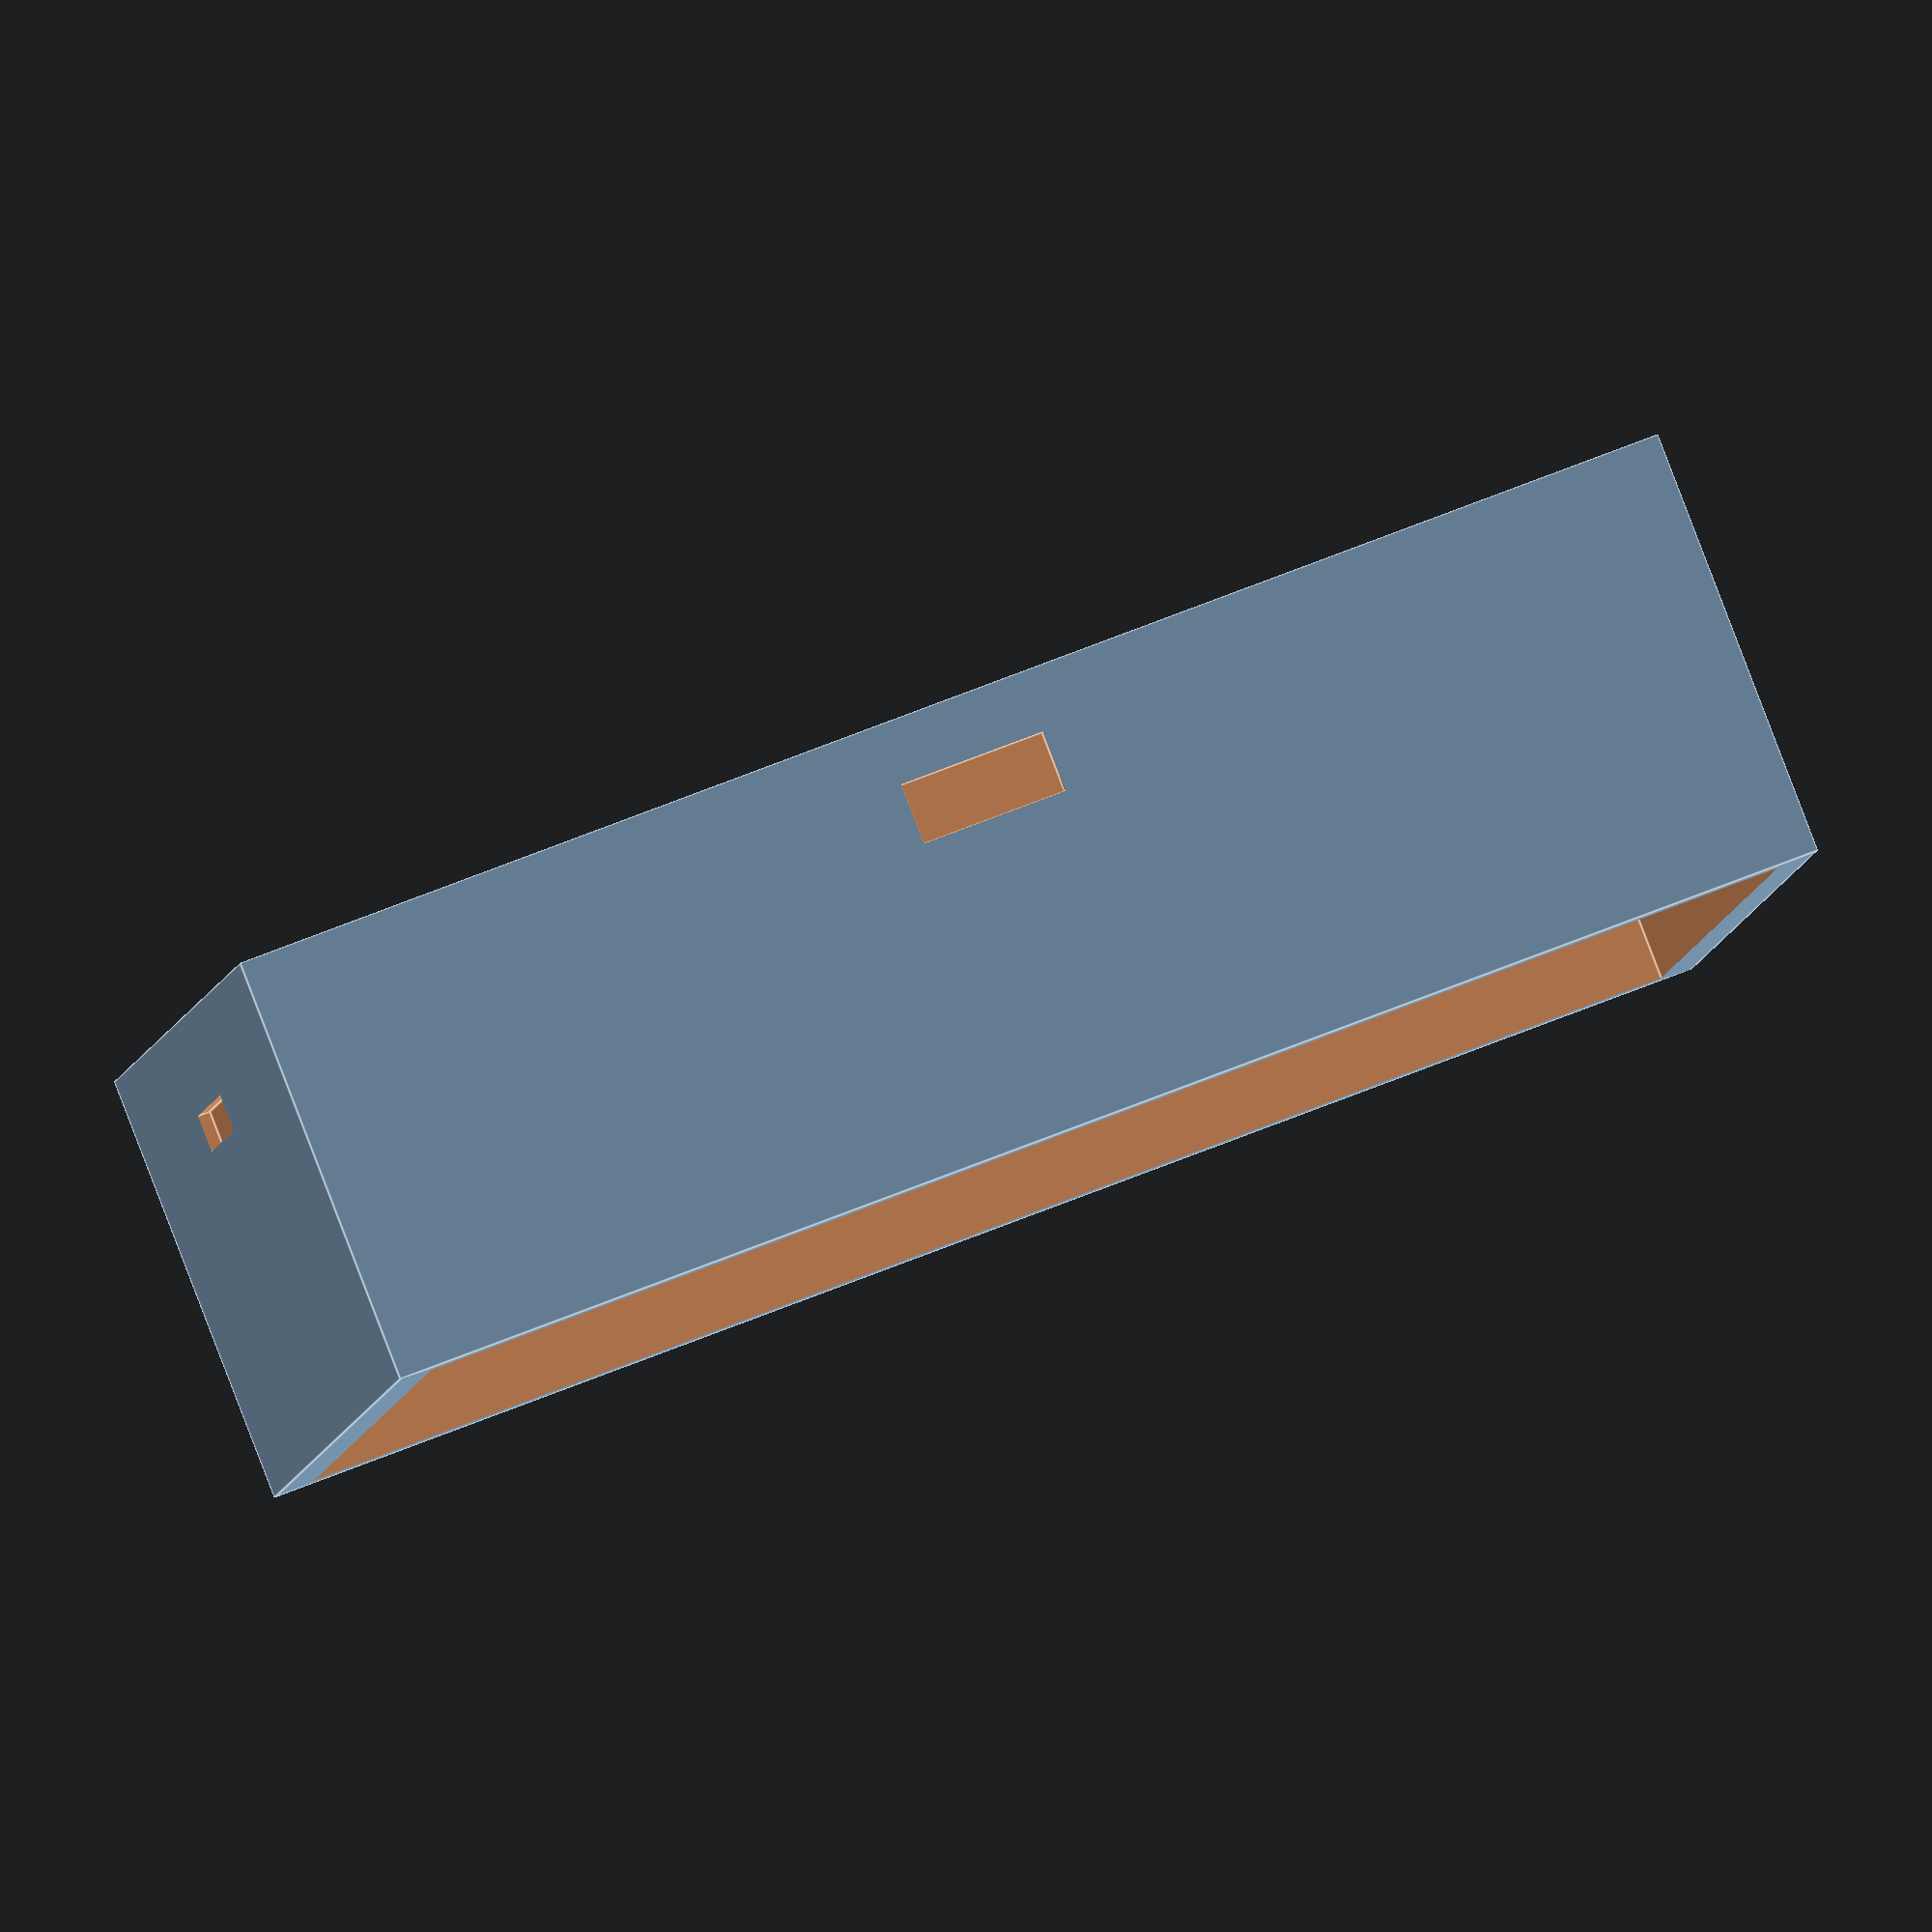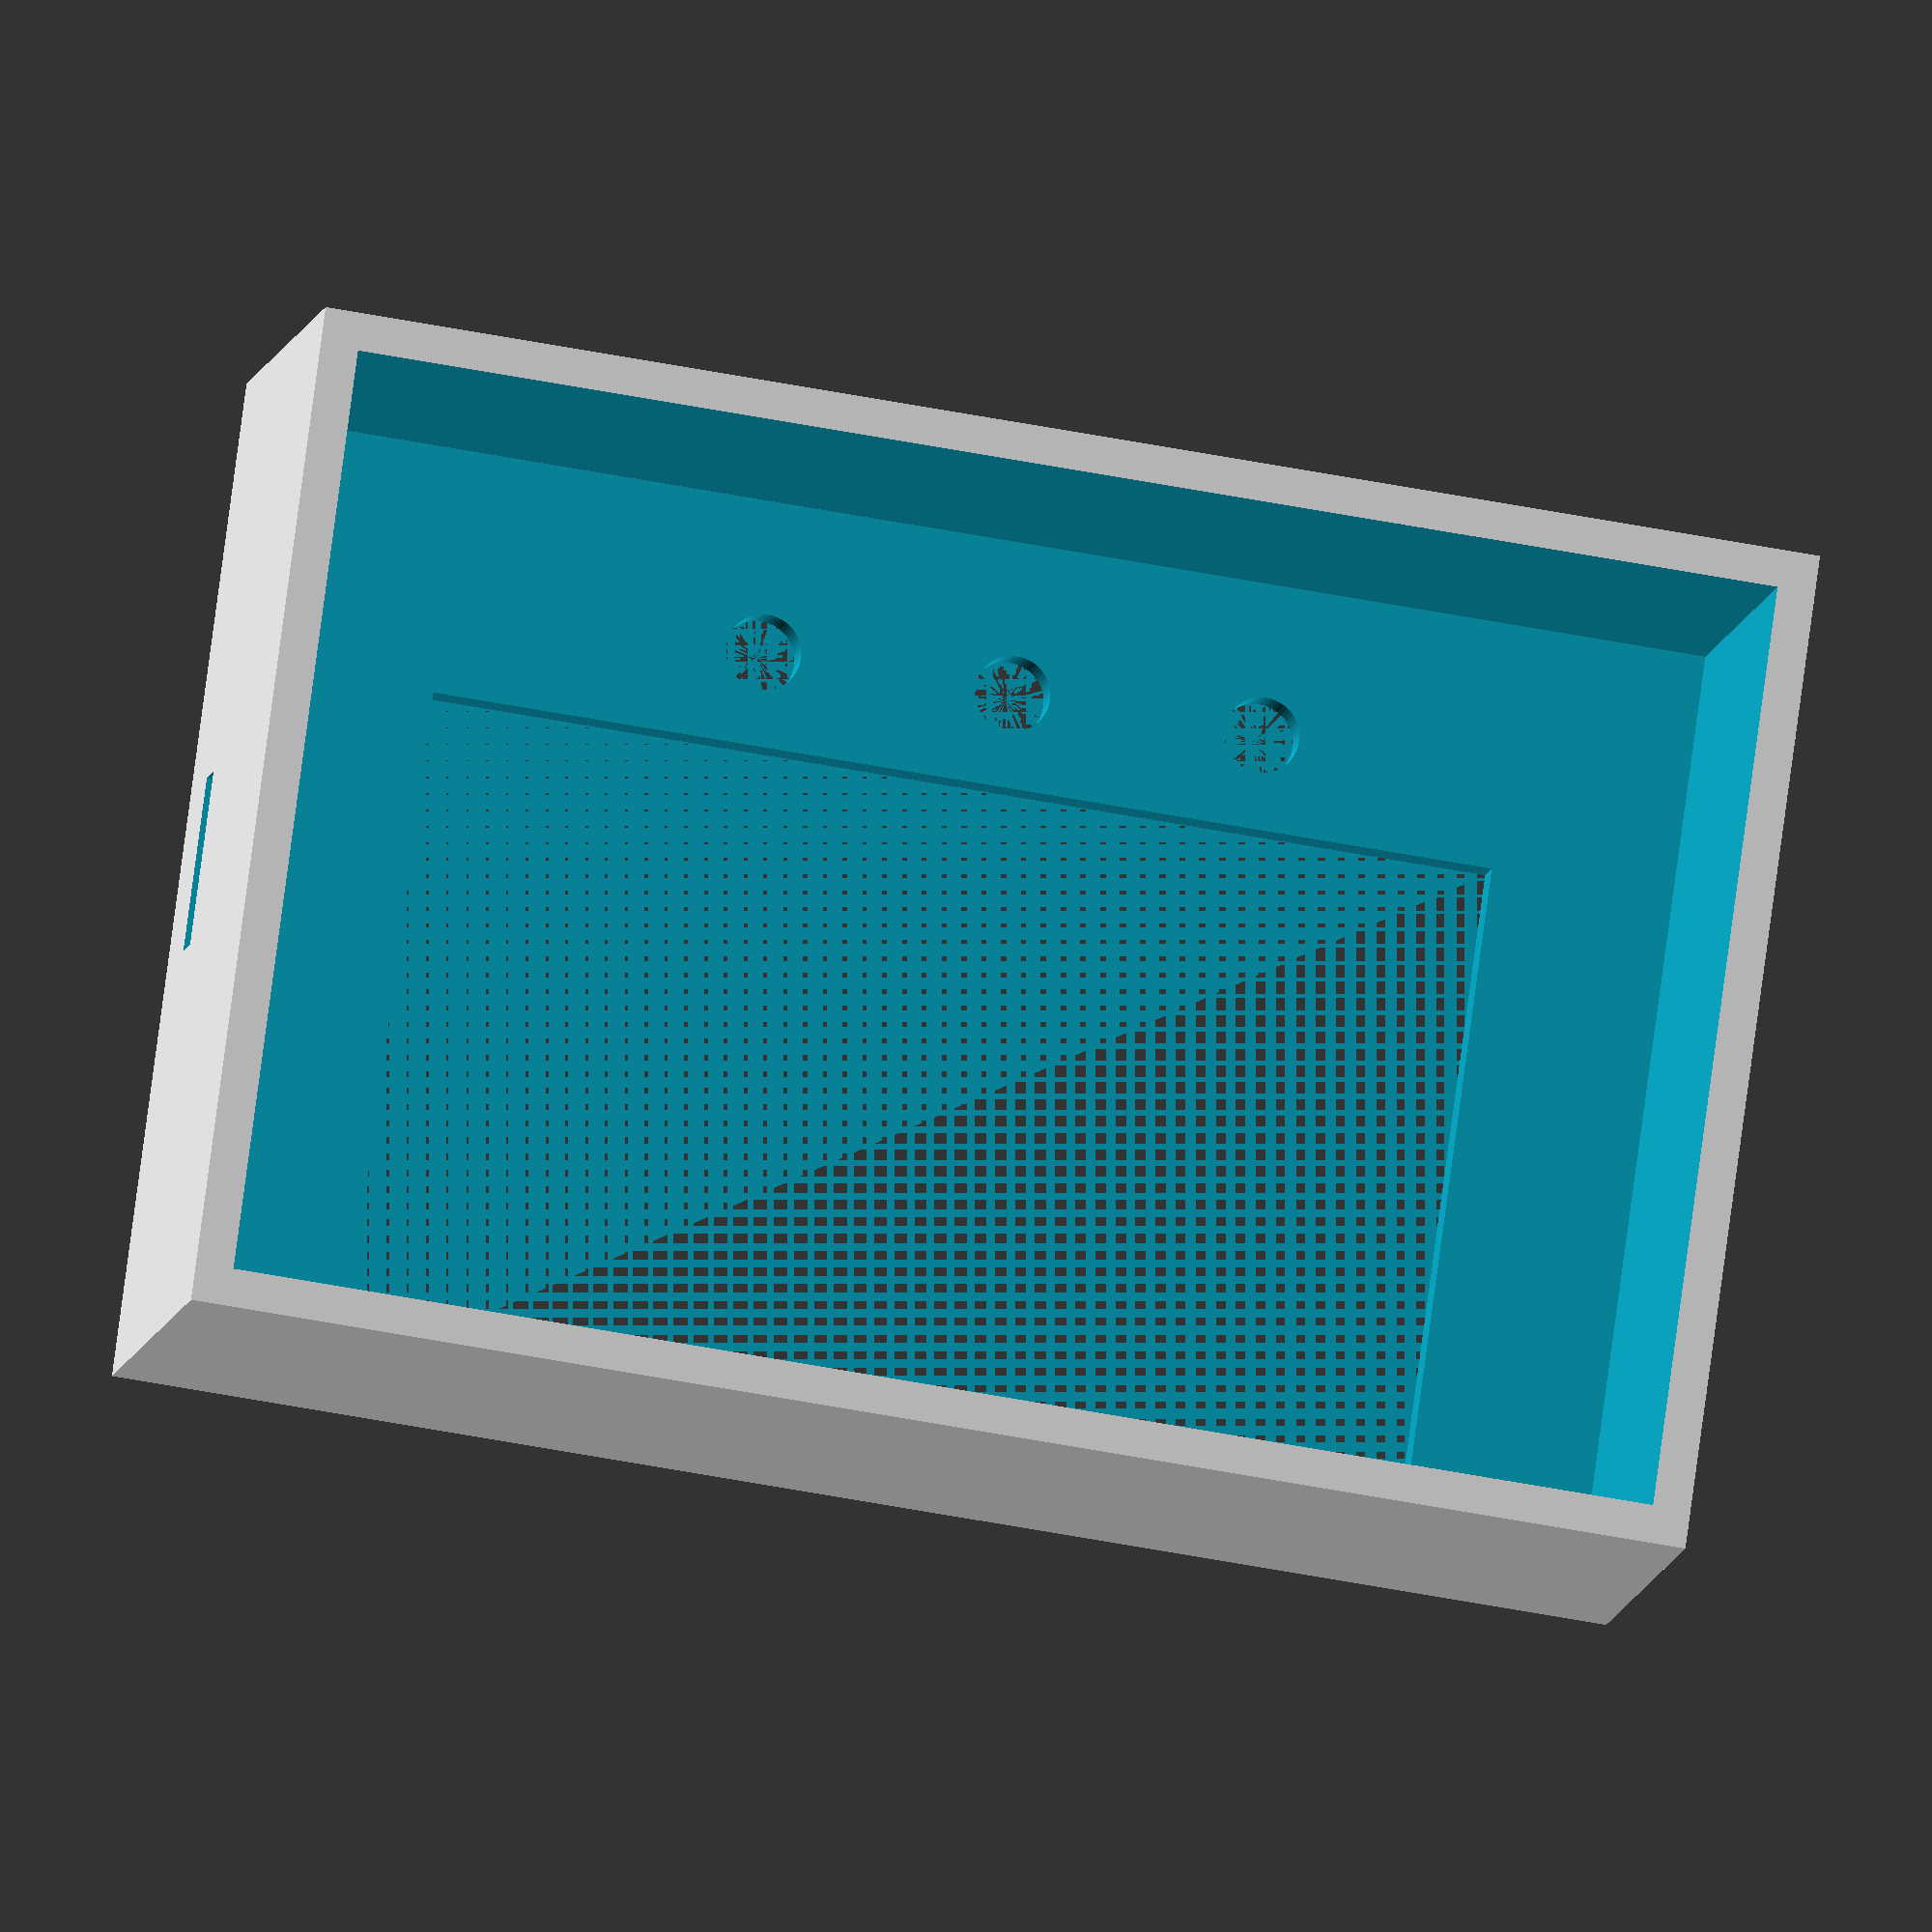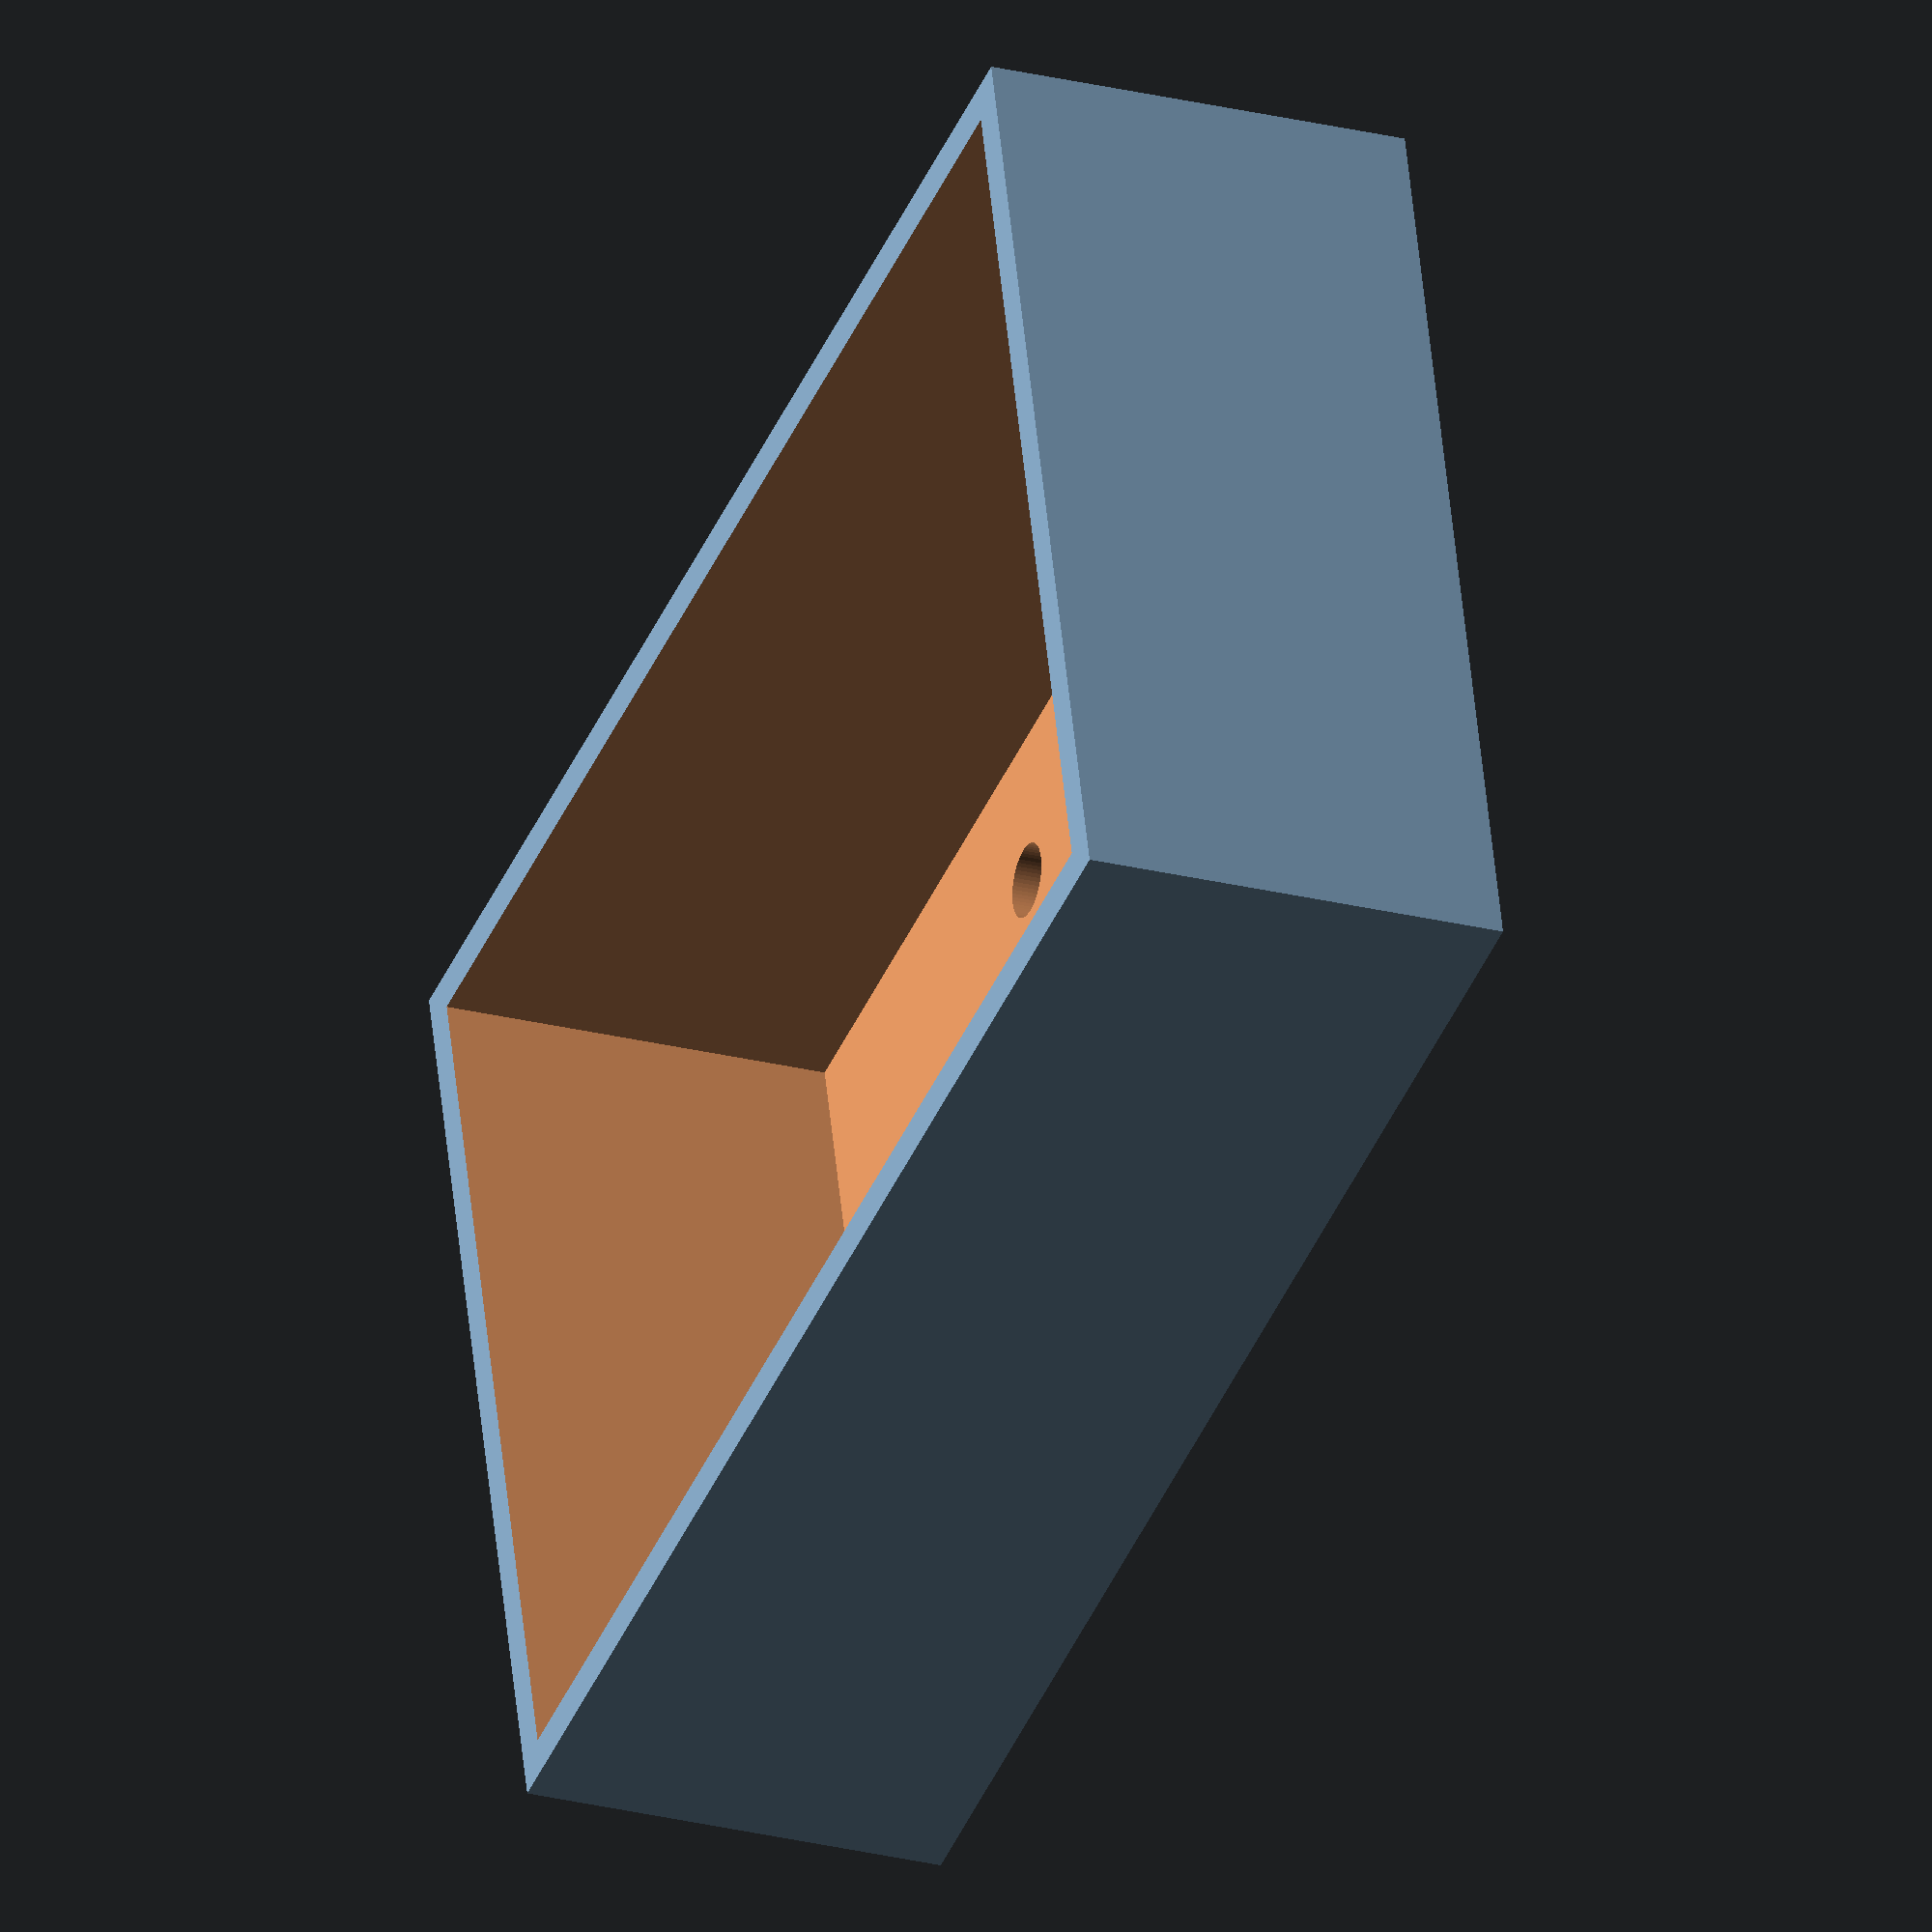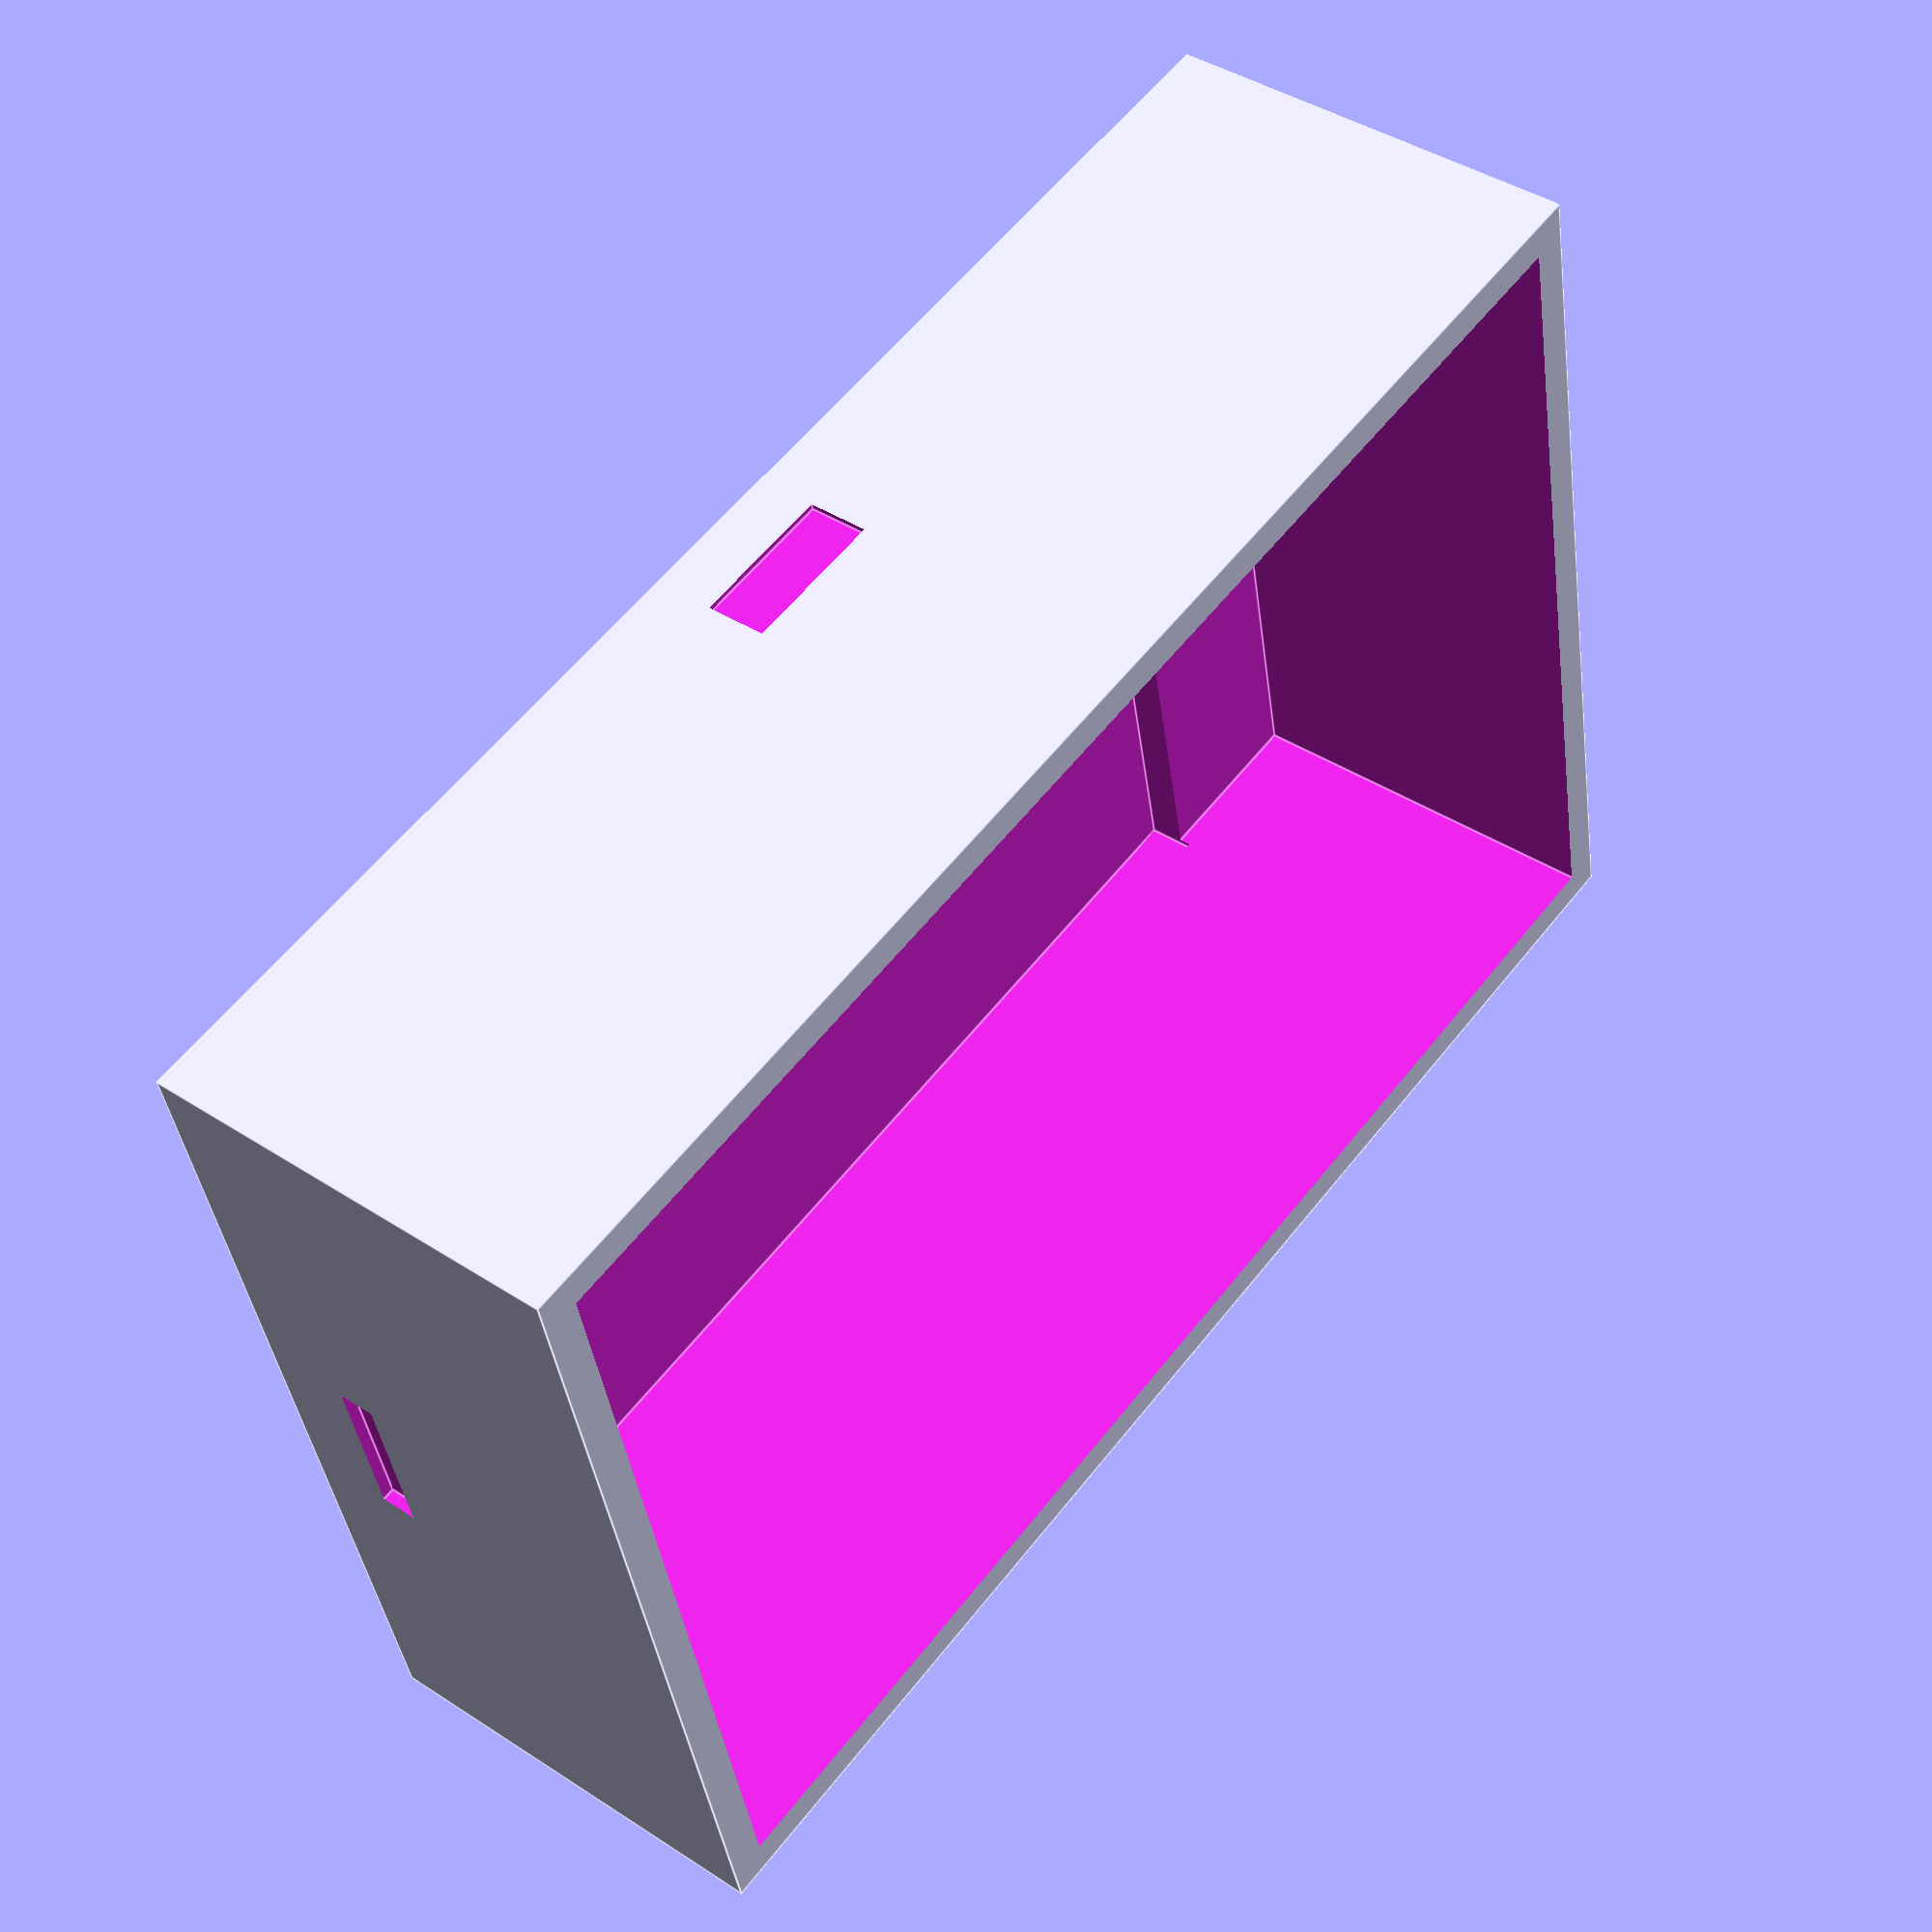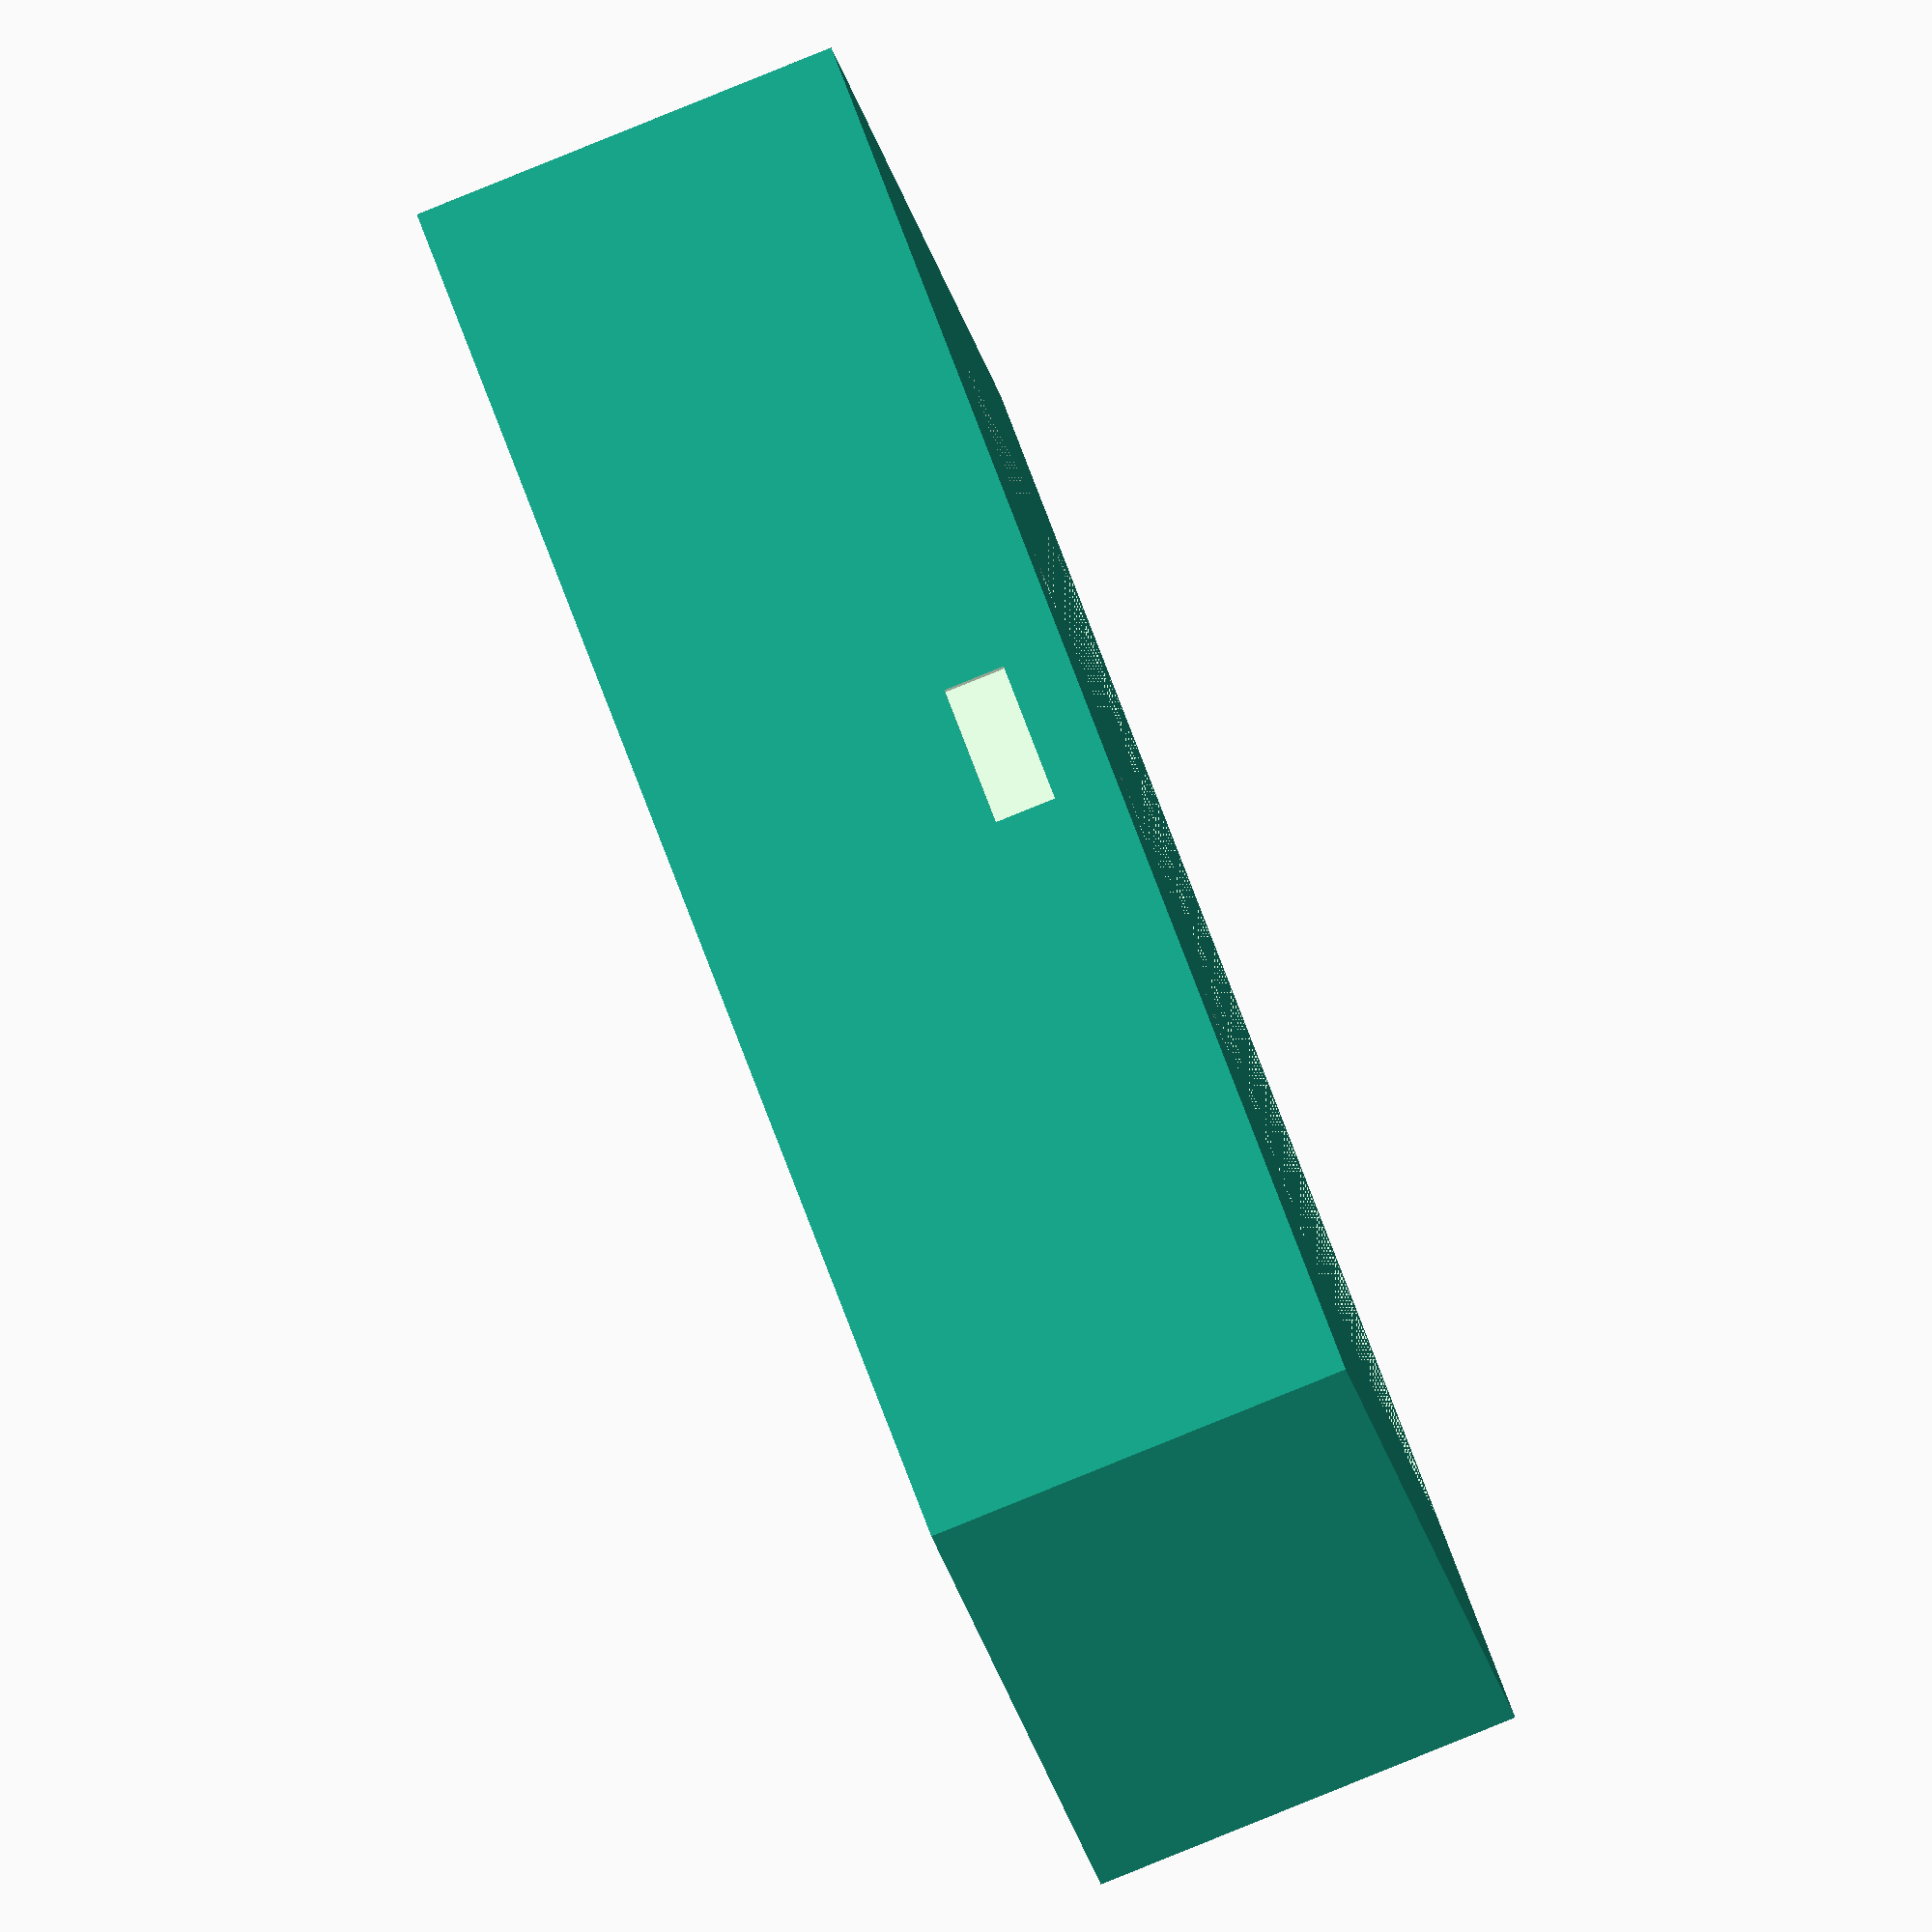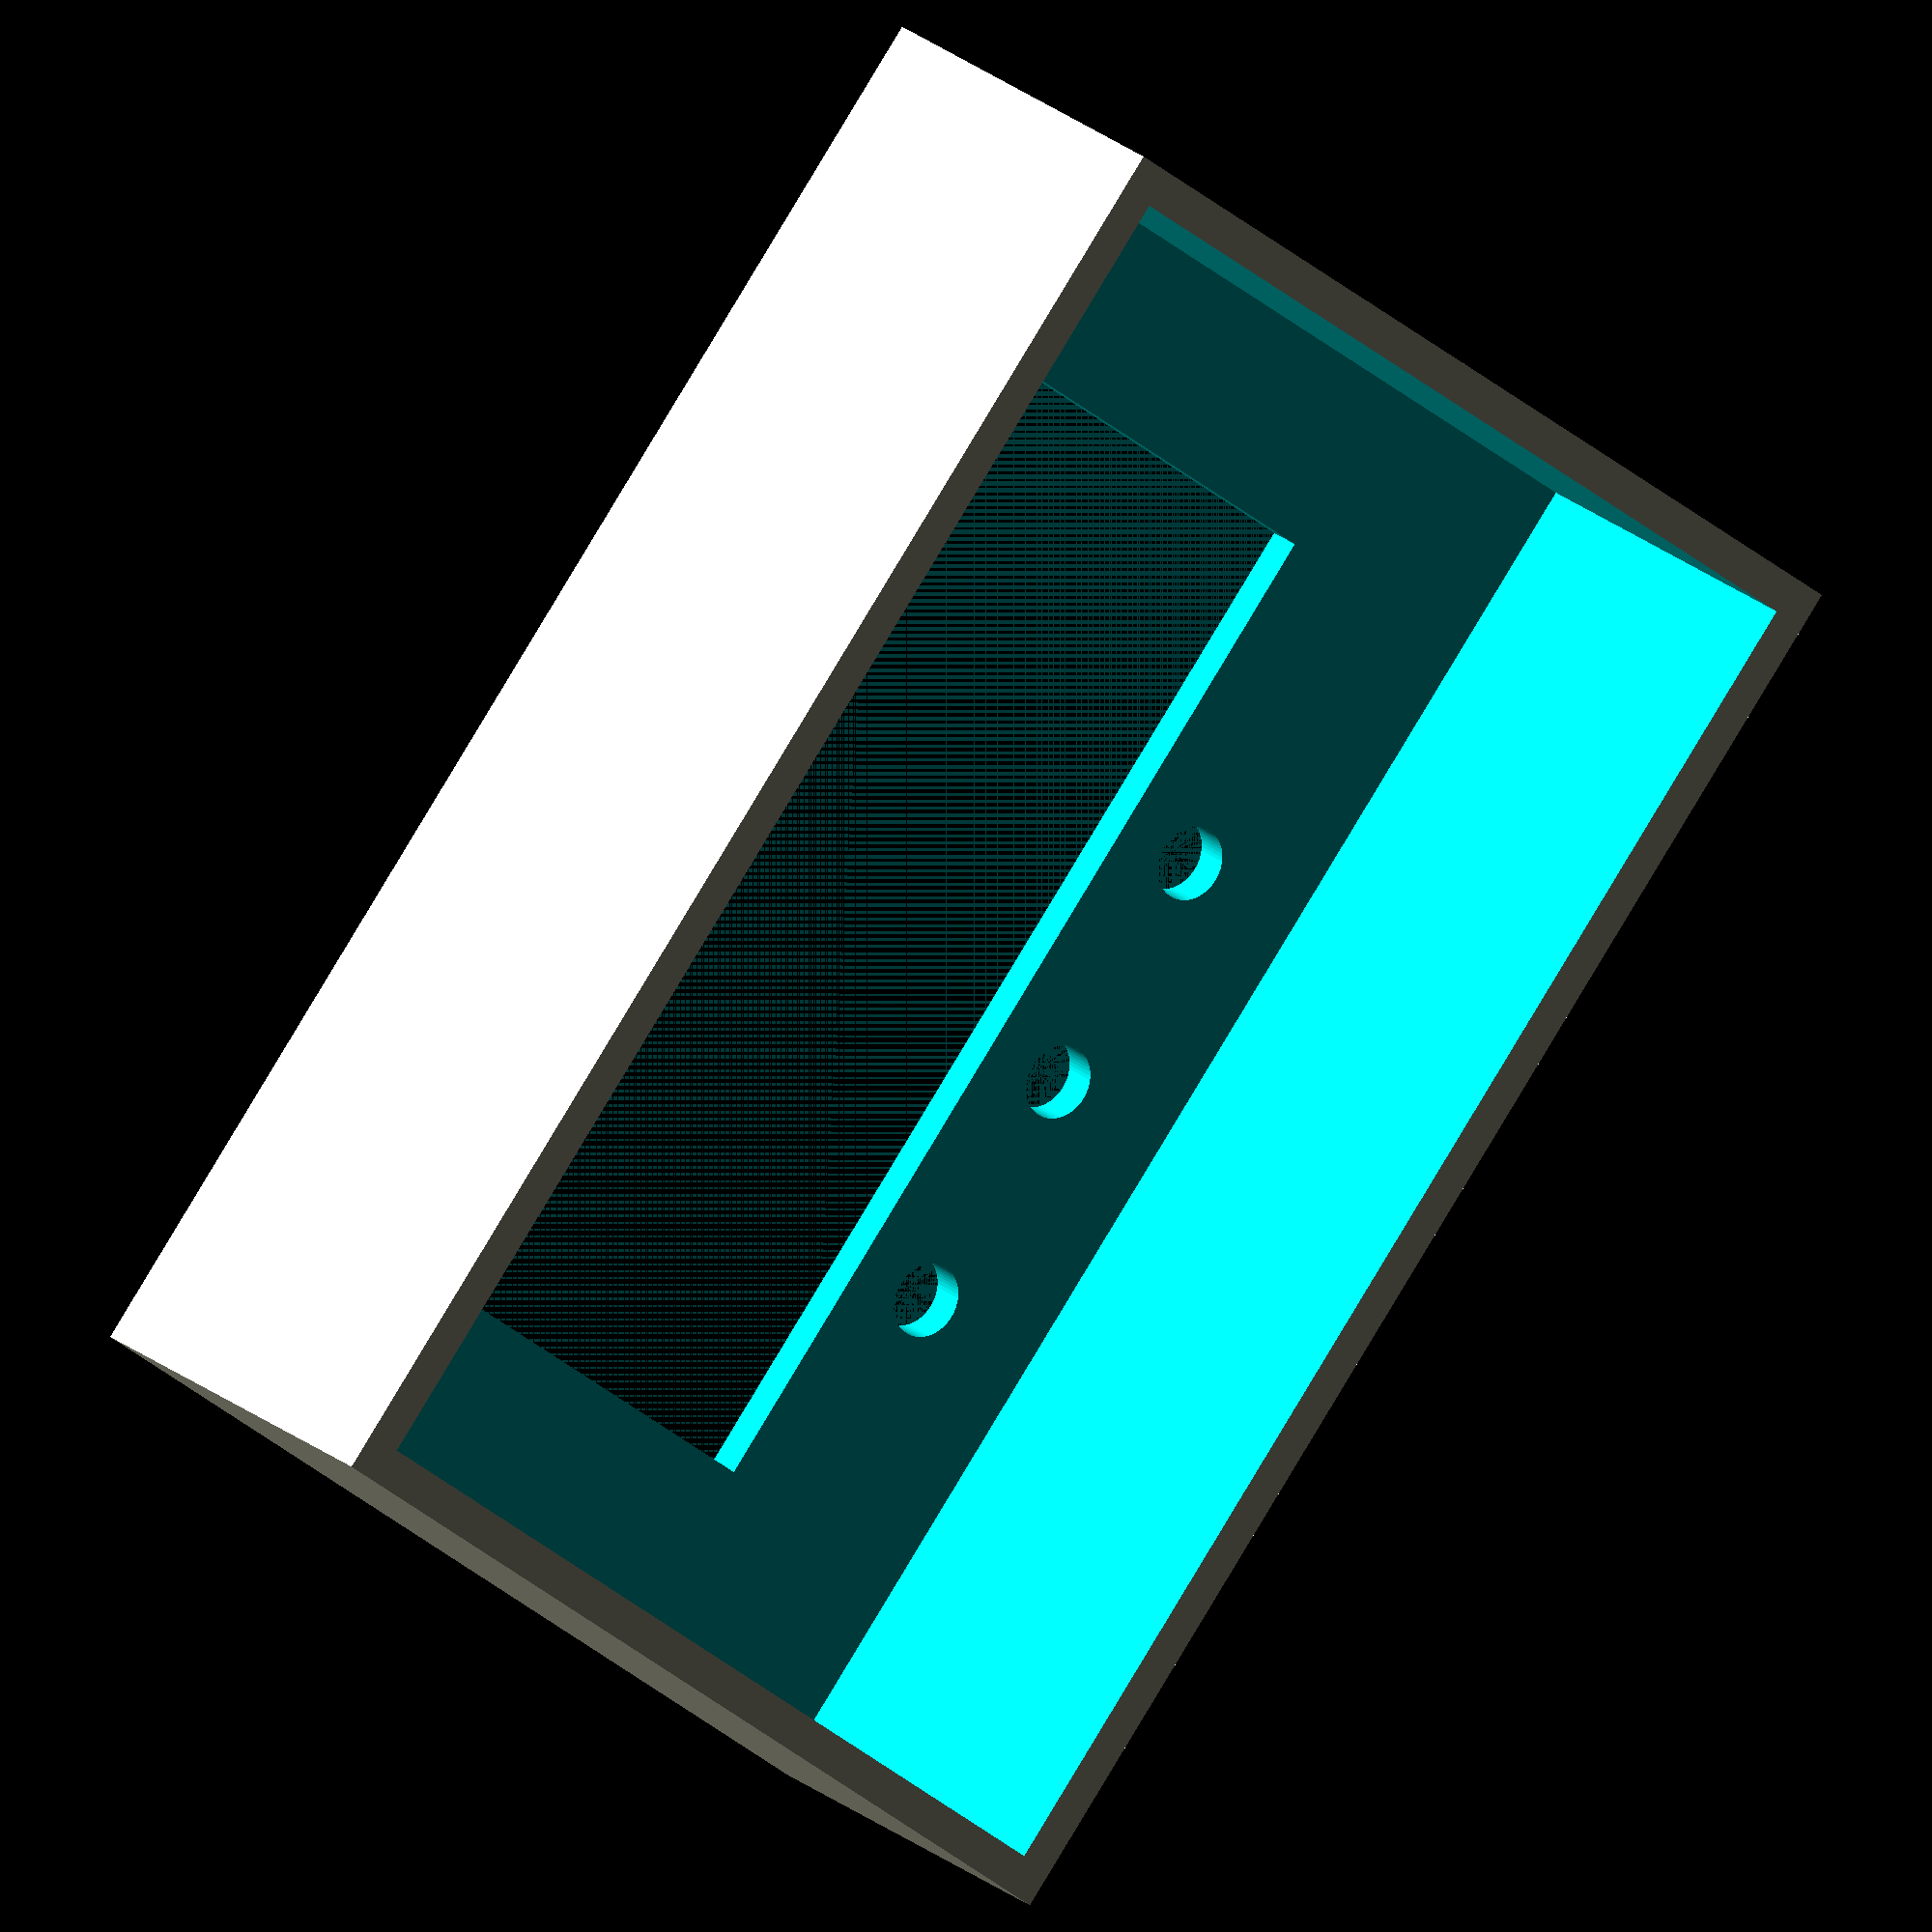
<openscad>

// Dépressiomètre ESP32 - Boîtier OpenSCAD
// Auteur : Copilot
// Écran TFT 3.5" ILI9488, ESP32-S3, boutons, SD, USB, inserts filetés

$fn = 60;

// Dimensions générales
boitier_largeur = 120;
boitier_hauteur = 80;
boitier_profondeur = 35;
epaisseur_paroi = 3;

// Découpe écran (centré)
ecran_largeur = 85;
ecran_hauteur = 55;
ecran_profondeur = 3;

// Boutons (3 sous l'écran)
bouton_diametre = 6;
bouton_espacement = 20;
bouton_y = 15;

// Fente carte SD (côté droit)
sd_largeur = 14;
sd_hauteur = 3;

// USB (dessous)
usb_largeur = 12;
usb_hauteur = 5;

// Inserts filetés (coins)
insert_diametre = 4;
insert_offset = 6;

module boitier() {
    difference() {
        // Boîtier principal
        cube([boitier_largeur, boitier_hauteur, boitier_profondeur]);

        // Creux intérieur
        translate([epaisseur_paroi, epaisseur_paroi, epaisseur_paroi])
            cube([boitier_largeur - 2*epaisseur_paroi,
                  boitier_hauteur - 2*epaisseur_paroi,
                  boitier_profondeur]);

        // Découpe écran
        translate([(boitier_largeur - ecran_largeur)/2,
                   (boitier_hauteur - ecran_hauteur)/2 + 10,
                   0])
            cube([ecran_largeur, ecran_hauteur, ecran_profondeur + 1]);

        // Boutons
        for (i = [-1, 0, 1]) {
            translate([(boitier_largeur/2) + i*bouton_espacement - bouton_diametre/2,
                       bouton_y,
                       0])
                cylinder(h = 5, d = bouton_diametre);
        }

        // Fente carte SD (côté droit)
        translate([boitier_largeur - 1,
                   boitier_hauteur/2 - sd_largeur/2,
                   10])
            rotate([0,90,0])
                cube([sd_hauteur, sd_largeur, 10]);

        // USB (dessous)
        translate([boitier_largeur/2 - usb_largeur/2,
                   -1,
                   5])
            cube([usb_largeur, 1.5, usb_hauteur]);

        // Inserts filetés (4 coins)
        for (x = [insert_offset, boitier_largeur - insert_offset])
            for (y = [insert_offset, boitier_hauteur - insert_offset])
                translate([x, y, boitier_profondeur - 5])
                    cylinder(h = 6, d = insert_diametre);
    }
}

boitier();

</openscad>
<views>
elev=274.0 azim=187.6 roll=339.0 proj=o view=edges
elev=10.0 azim=187.7 roll=349.8 proj=o view=solid
elev=205.1 azim=345.3 roll=112.3 proj=o view=solid
elev=138.4 azim=347.9 roll=231.7 proj=p view=edges
elev=85.6 azim=333.7 roll=112.0 proj=o view=solid
elev=159.8 azim=127.9 roll=212.7 proj=o view=solid
</views>
